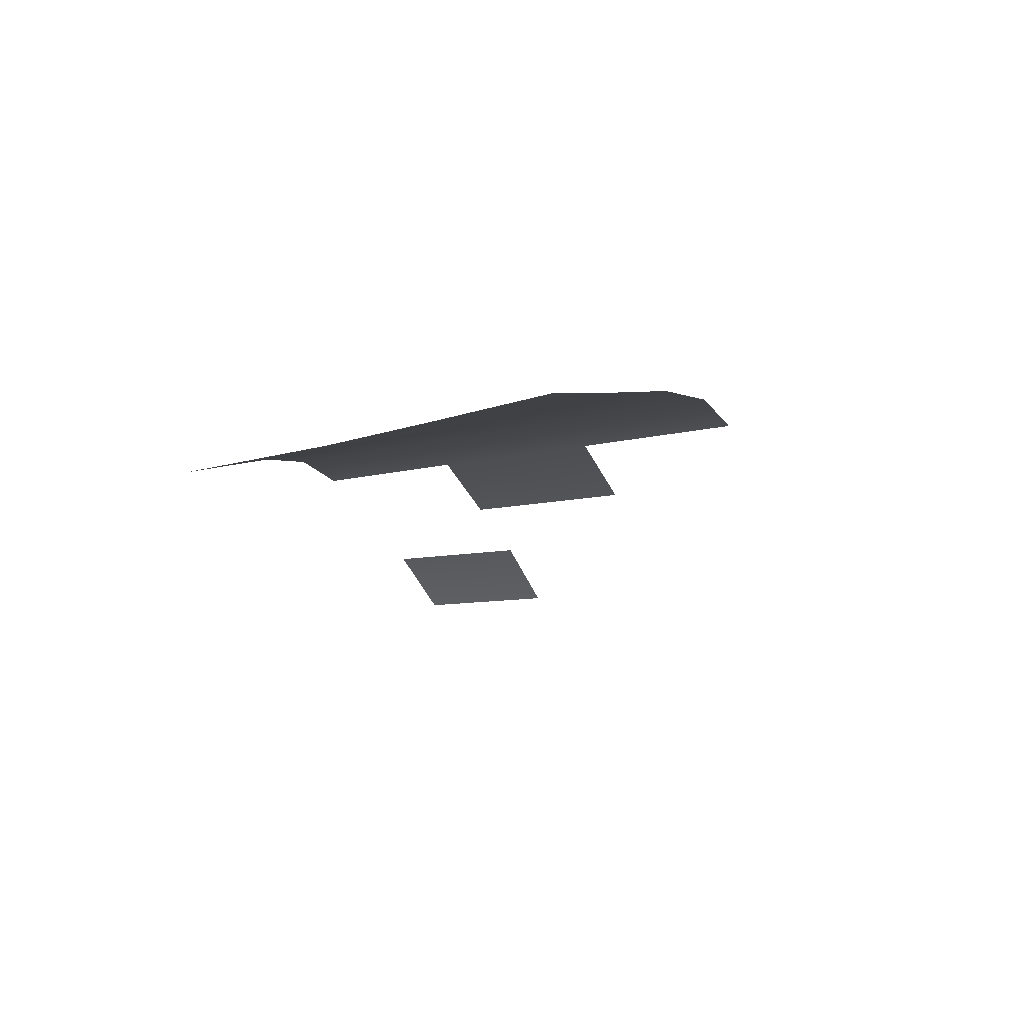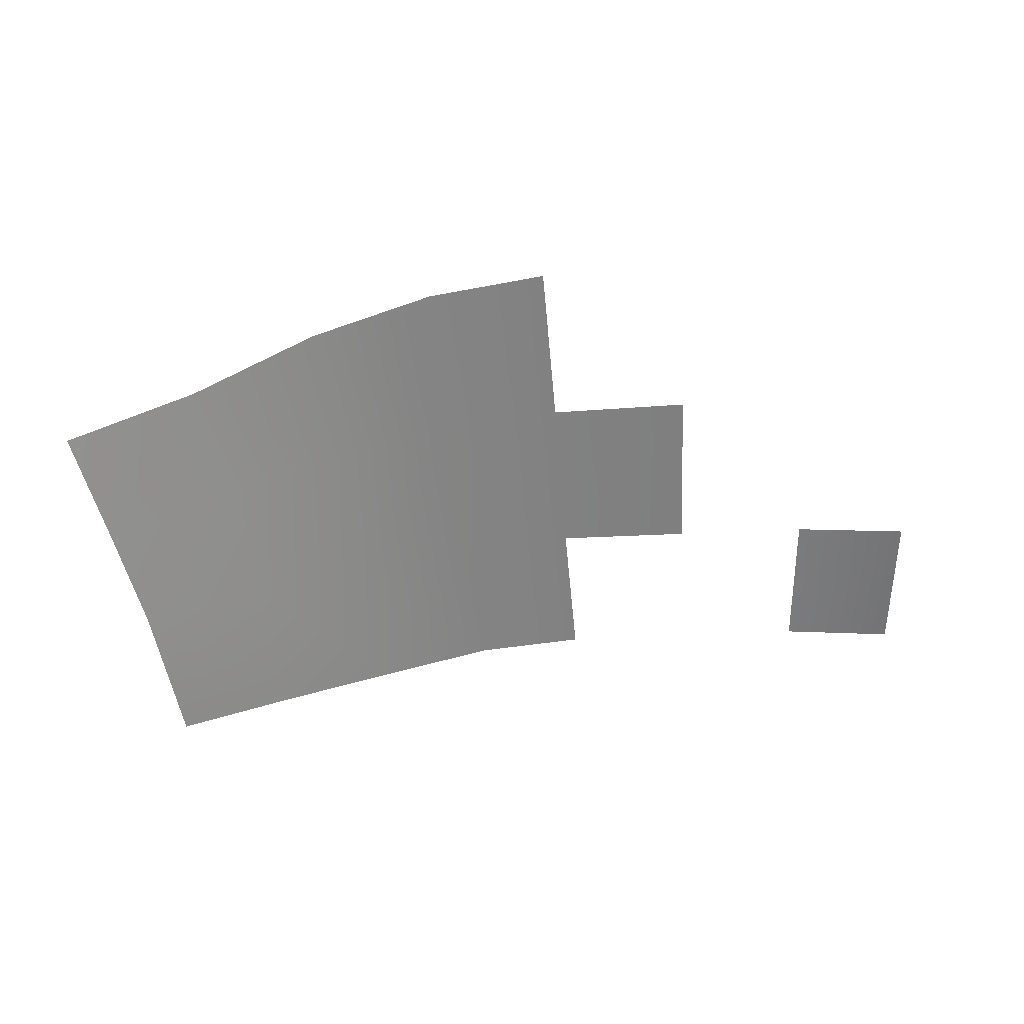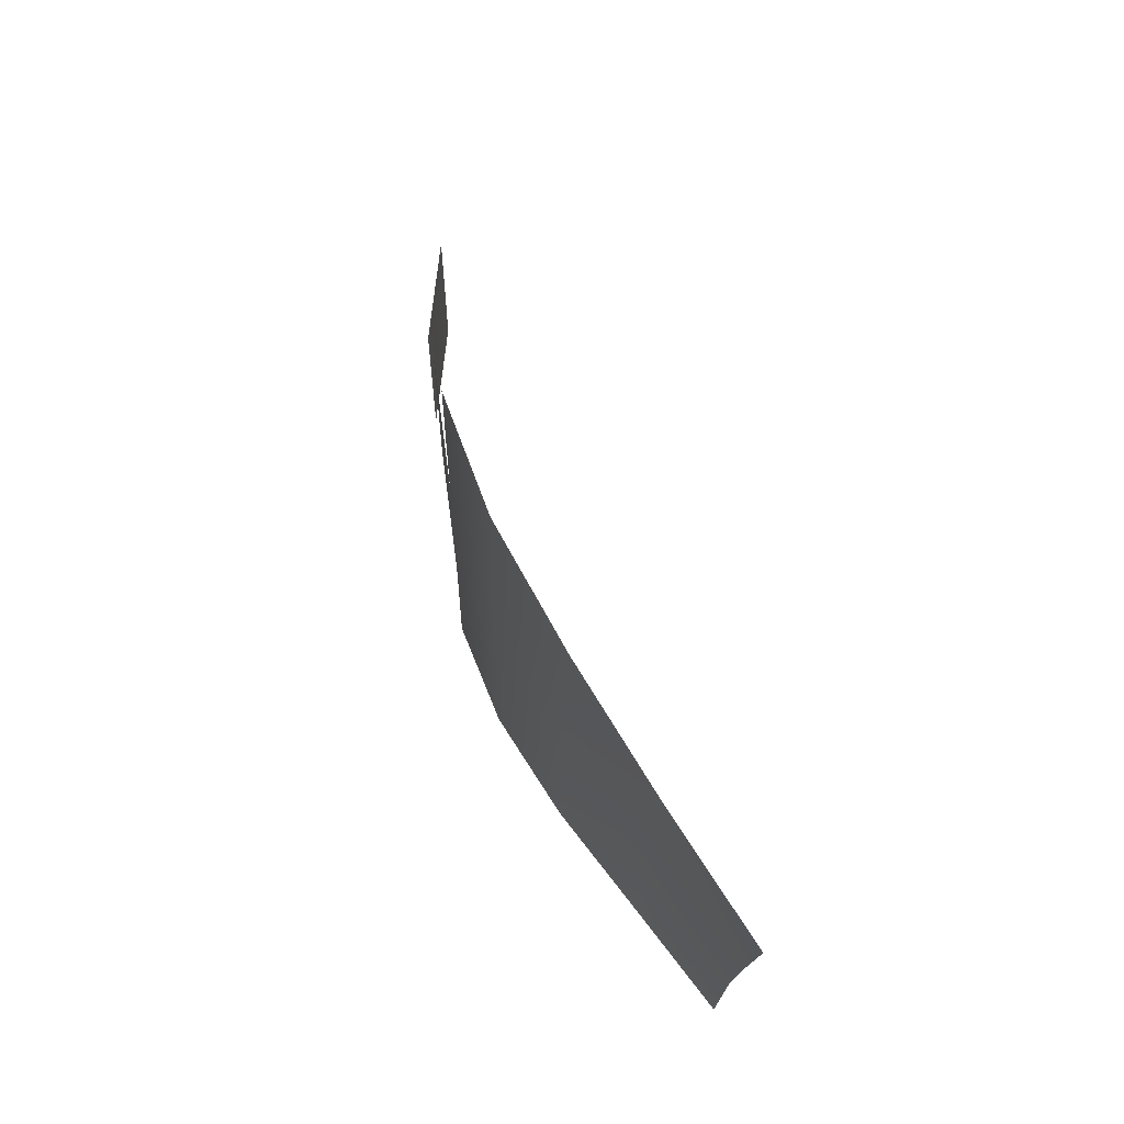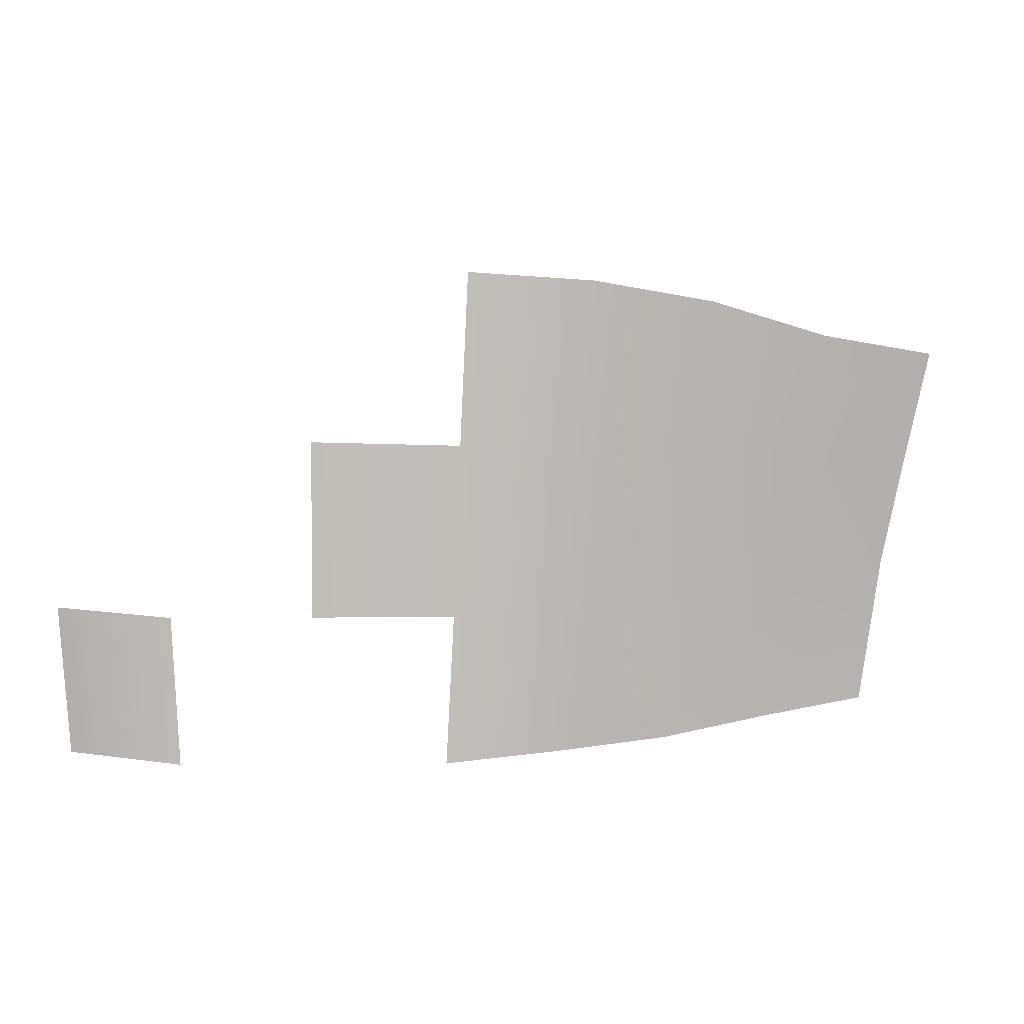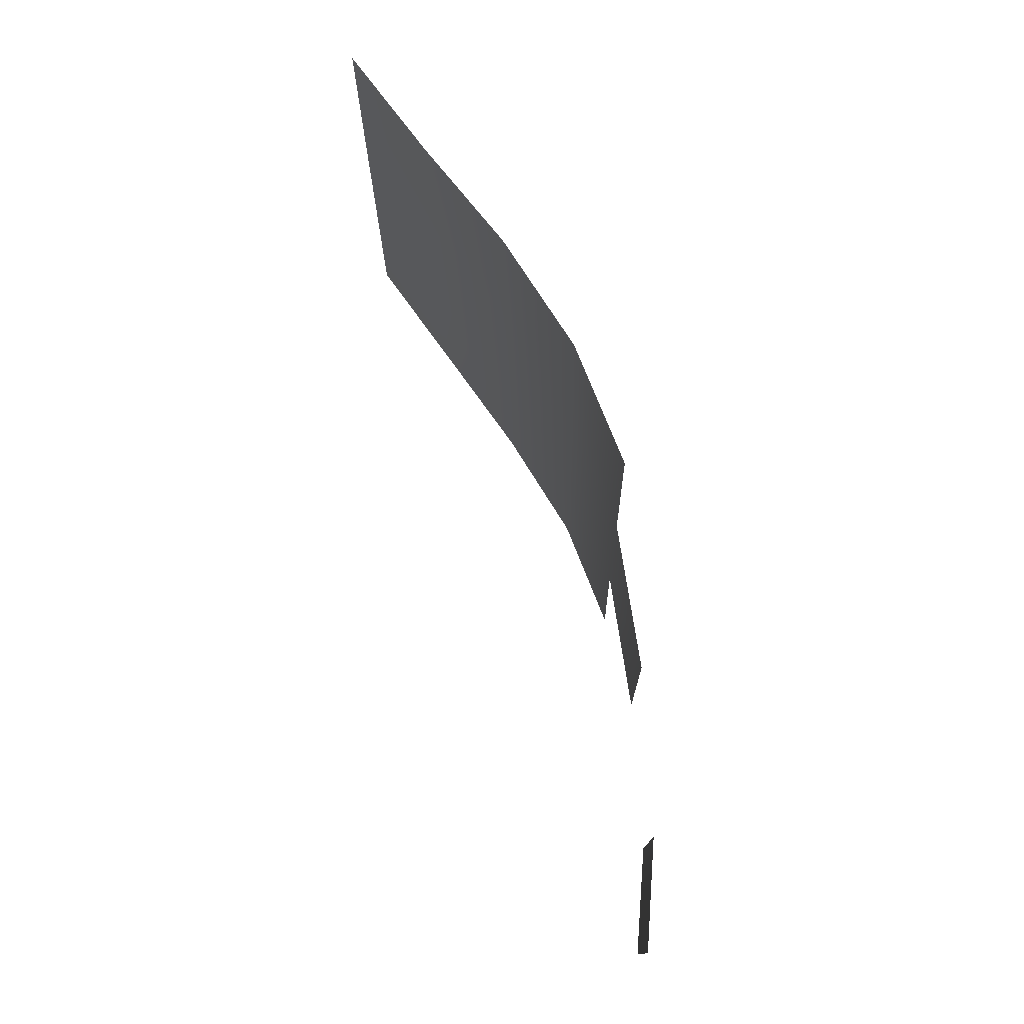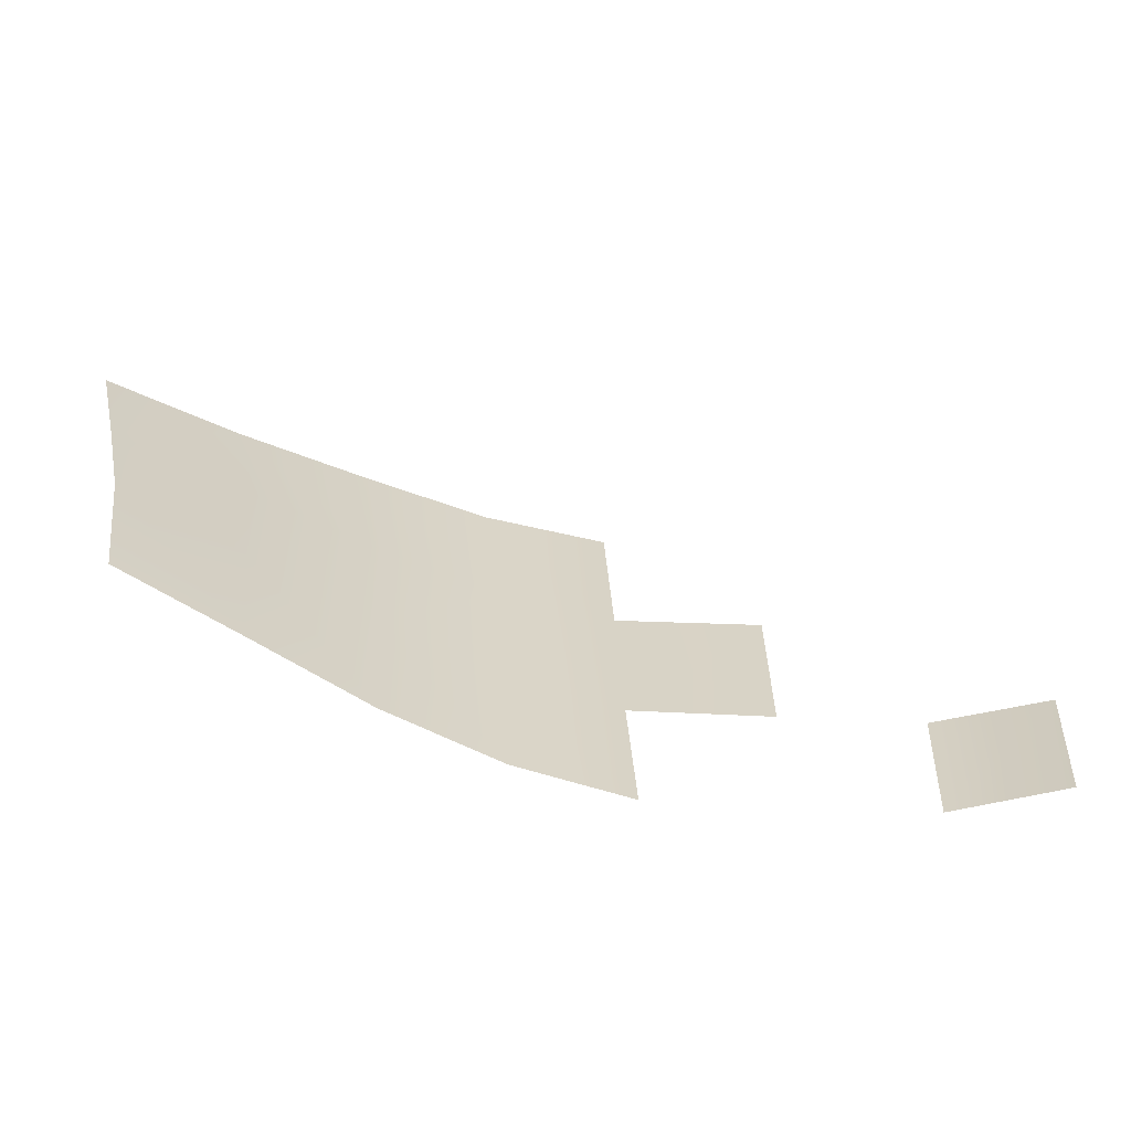
<metadata>
{"format":"obj","ext":"obj","renderer":"f3d","projection":"perspective","resolution":1024,"background":"white","views":[{"elev":-23.4,"azim":-74.5,"up":"+Y"},{"elev":-59.7,"azim":2.6,"up":"+Y"},{"elev":61.0,"azim":-97.6,"up":"+Z"},{"elev":4.7,"azim":178.6,"up":"+Z"},{"elev":72.4,"azim":81.5,"up":"+Z"},{"elev":-62.4,"azim":-2.8,"up":"+Z"}]}
</metadata>
<code>
v -0.1512 0.2391 0.2907
v -0.03561 0.2841 0.3091
v -0.1396 0.2396 0.2383
v -0.03223 0.2841 0.2308
v 0.03223 0.2841 0.2308
v -0.09339 0.2666 0.303
v -0.08592 0.2668 0.2335
v -0.06069 0.2782 0.2697
v -0.05908 0.278 0.2321
v -0.03379 0.2841 0.27
v -0.0645 0.2779 0.3075
v -0.08932 0.2667 0.2683
v 0 0.2841 0.2708
v 0 0.2841 0.2308
v -0.05654 0.278 0.1984
v -0.03045 0.2841 0.1969
v -0.08248 0.2669 0.1994
v 0.03045 0.2841 0.1969
v 0.05905 0.278 0.2325
v 0.0565 0.278 0.1988
v -0.1149 0.2541 0.2663
v -0.1127 0.2532 0.2359
v -0.1223 0.2528 0.2951
v -0.1448 0.2394 0.2627
v -0.1086 0.2534 0.202
v -0.1345 0.2399 0.204
f -6 -4 -15
f -21 -15 -4
f -15 -21 -19
f -16 -19 -21
f -19 -16 -17
f -25 -17 -16
f -26 -4 -3
f -6 -3 -4
f -3 -6 -5
f -15 -5 -6
f -5 -15 -20
f -19 -20 -15
f -20 -19 -18
f -17 -18 -19
f -18 -17 -23
f -14 -23 -17
f -23 -14 -13
f -24 -3 -5
f -1 -24 -2
f -5 -2 -24
f -2 -5 -10
f -20 -10 -5
f -10 -20 -12
f -18 -12 -20
f -12 -18 -11
f -23 -11 -18
f -22 -8 -9
f -7 -9 -8

</code>
